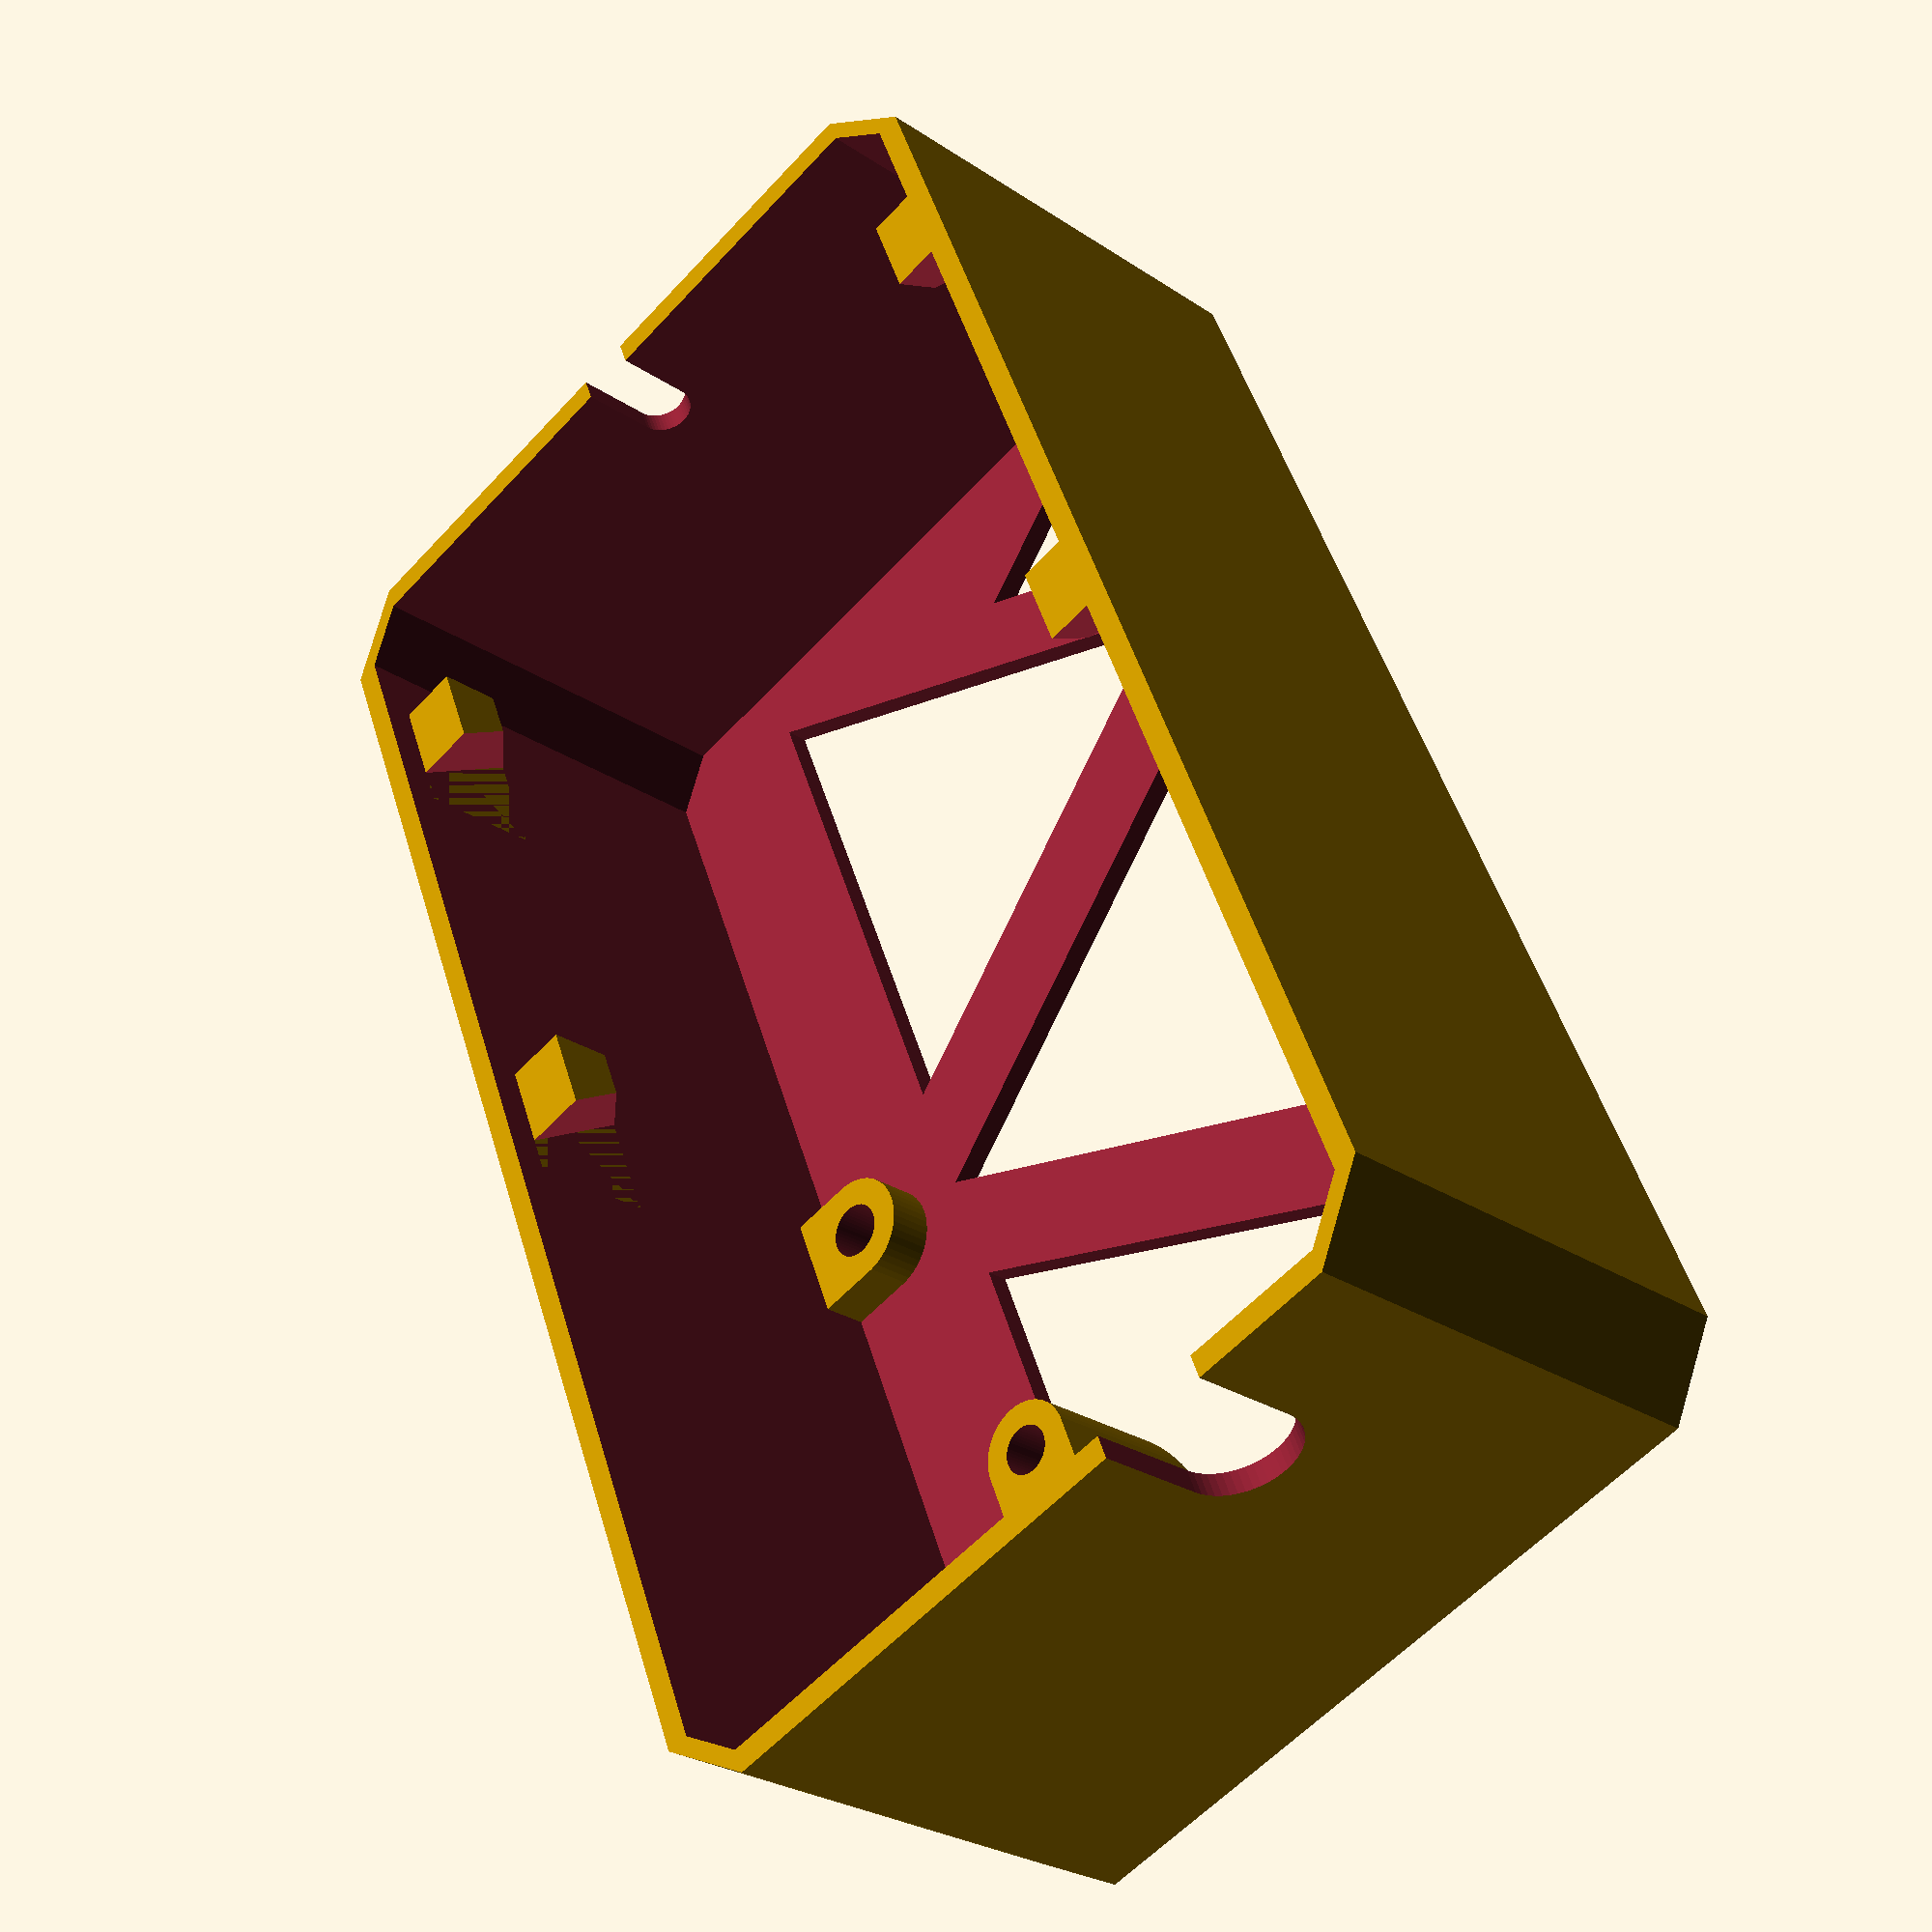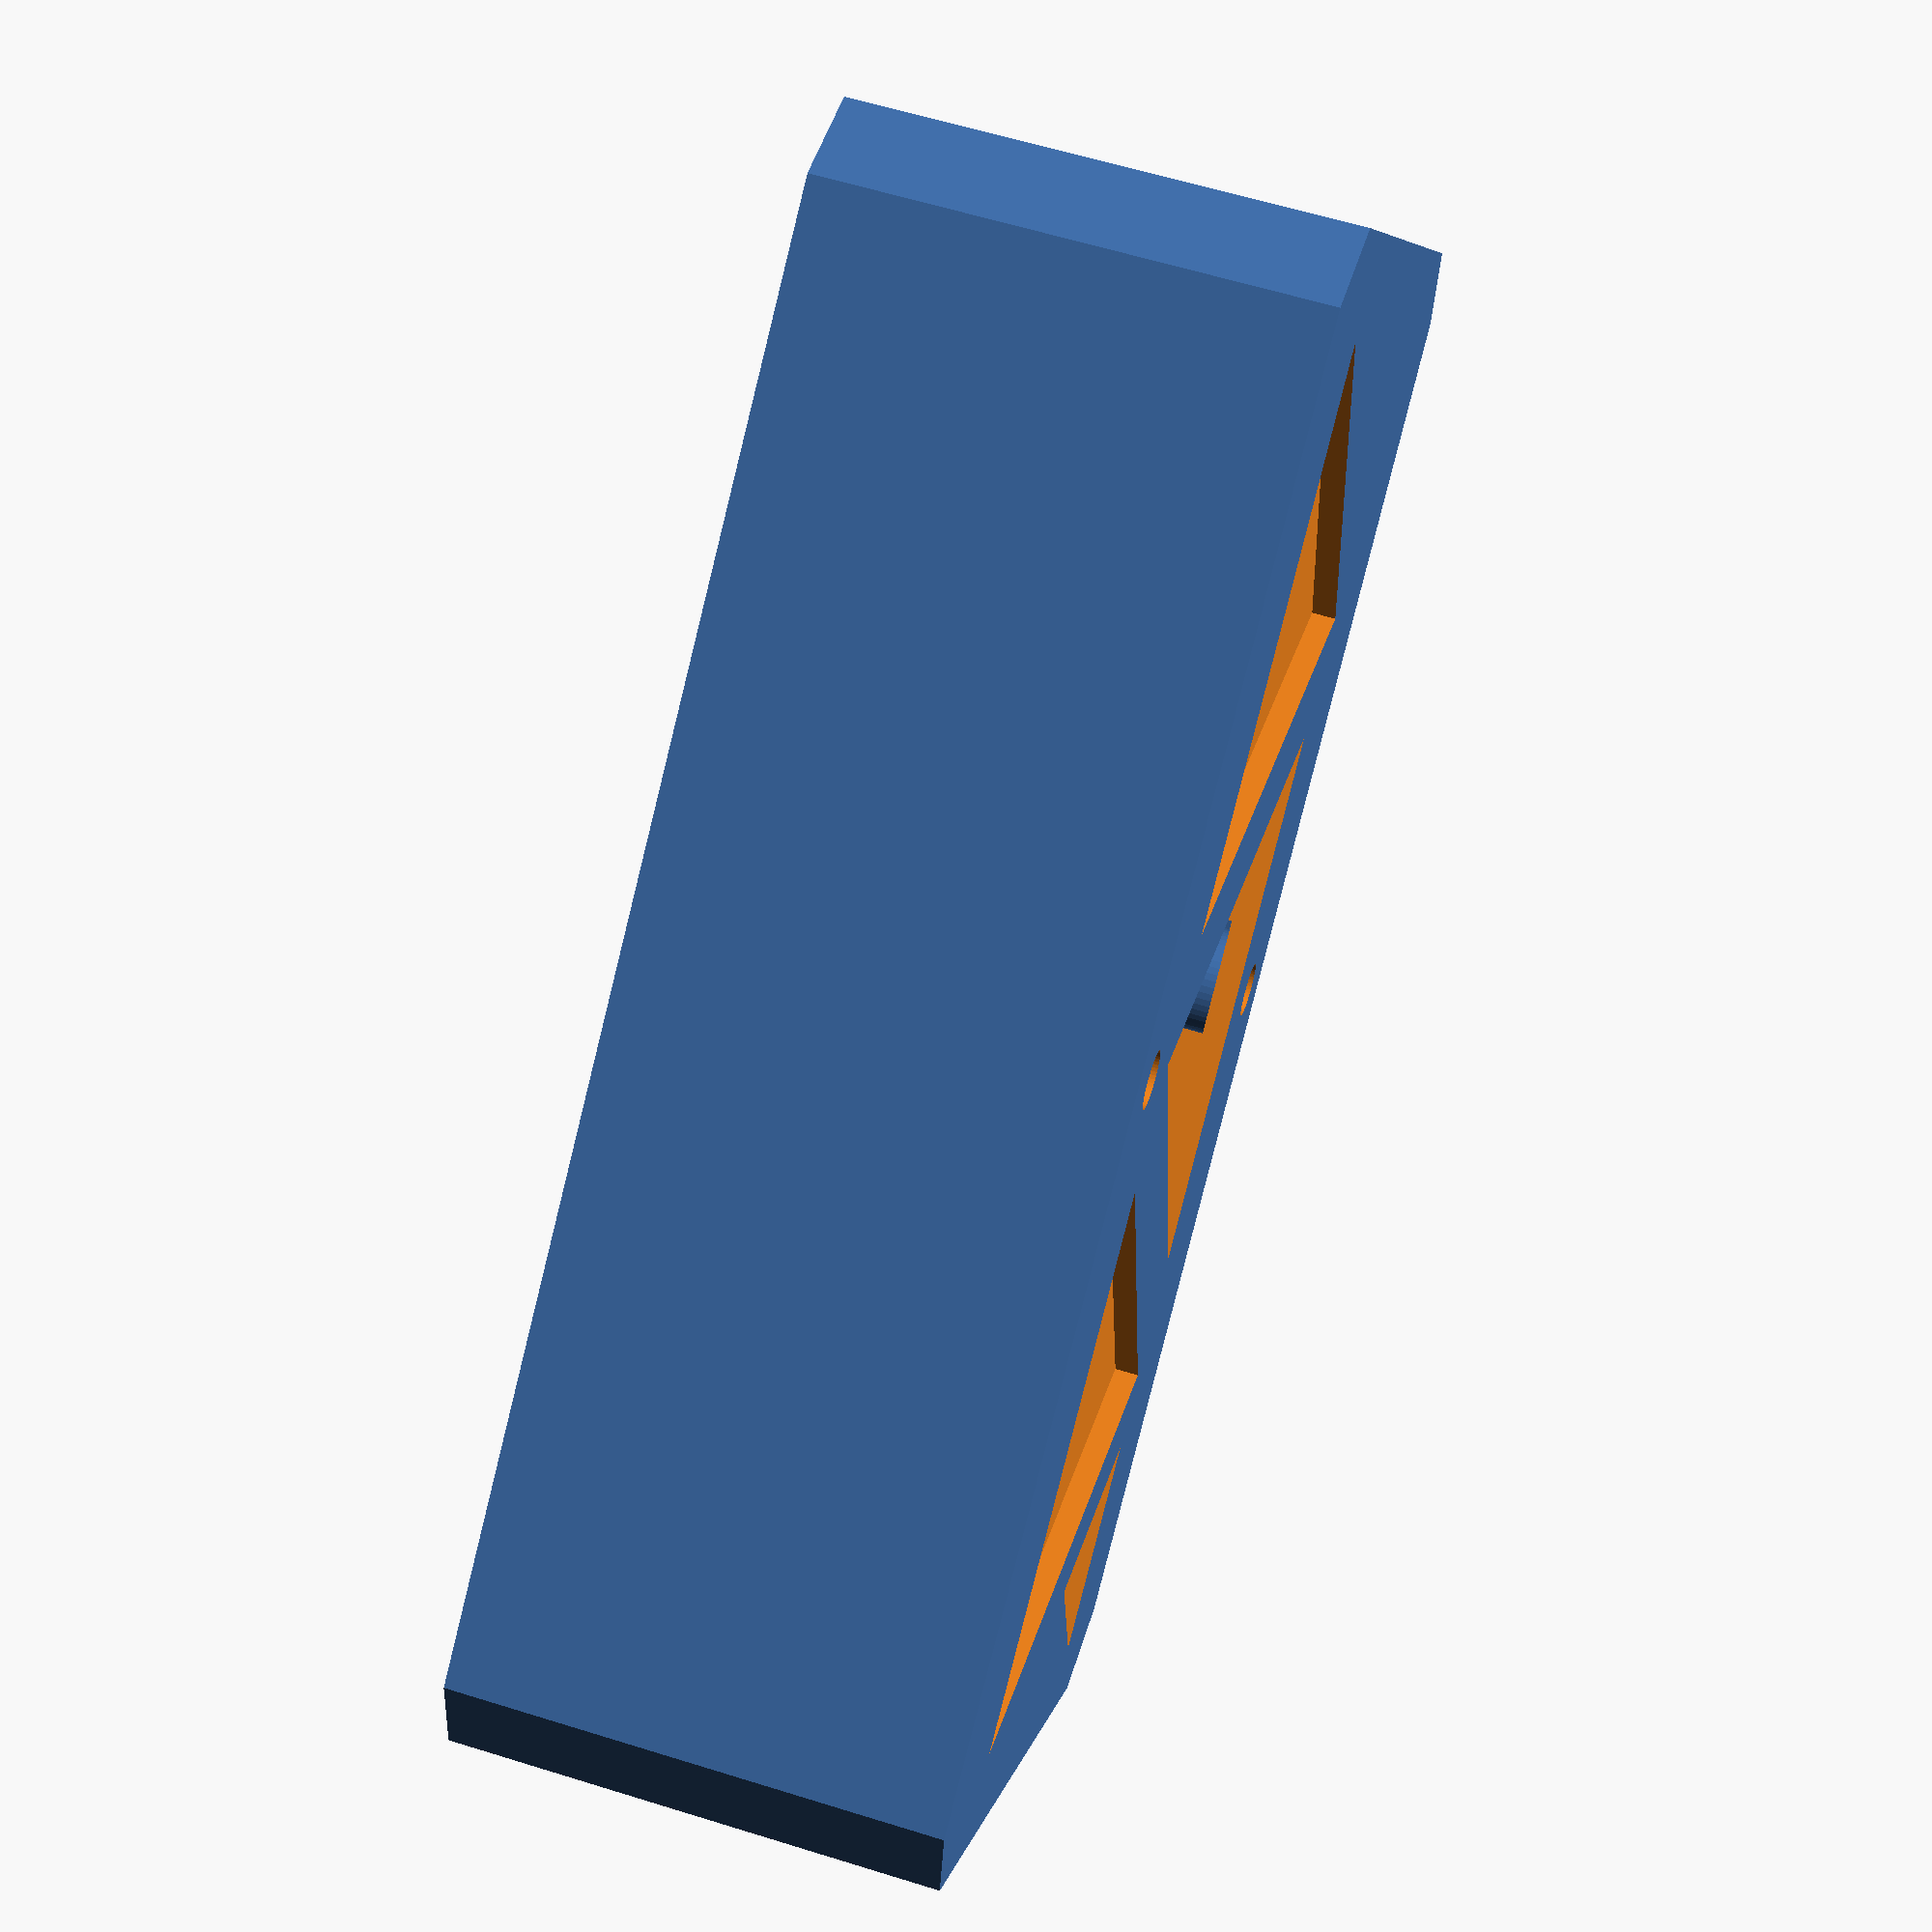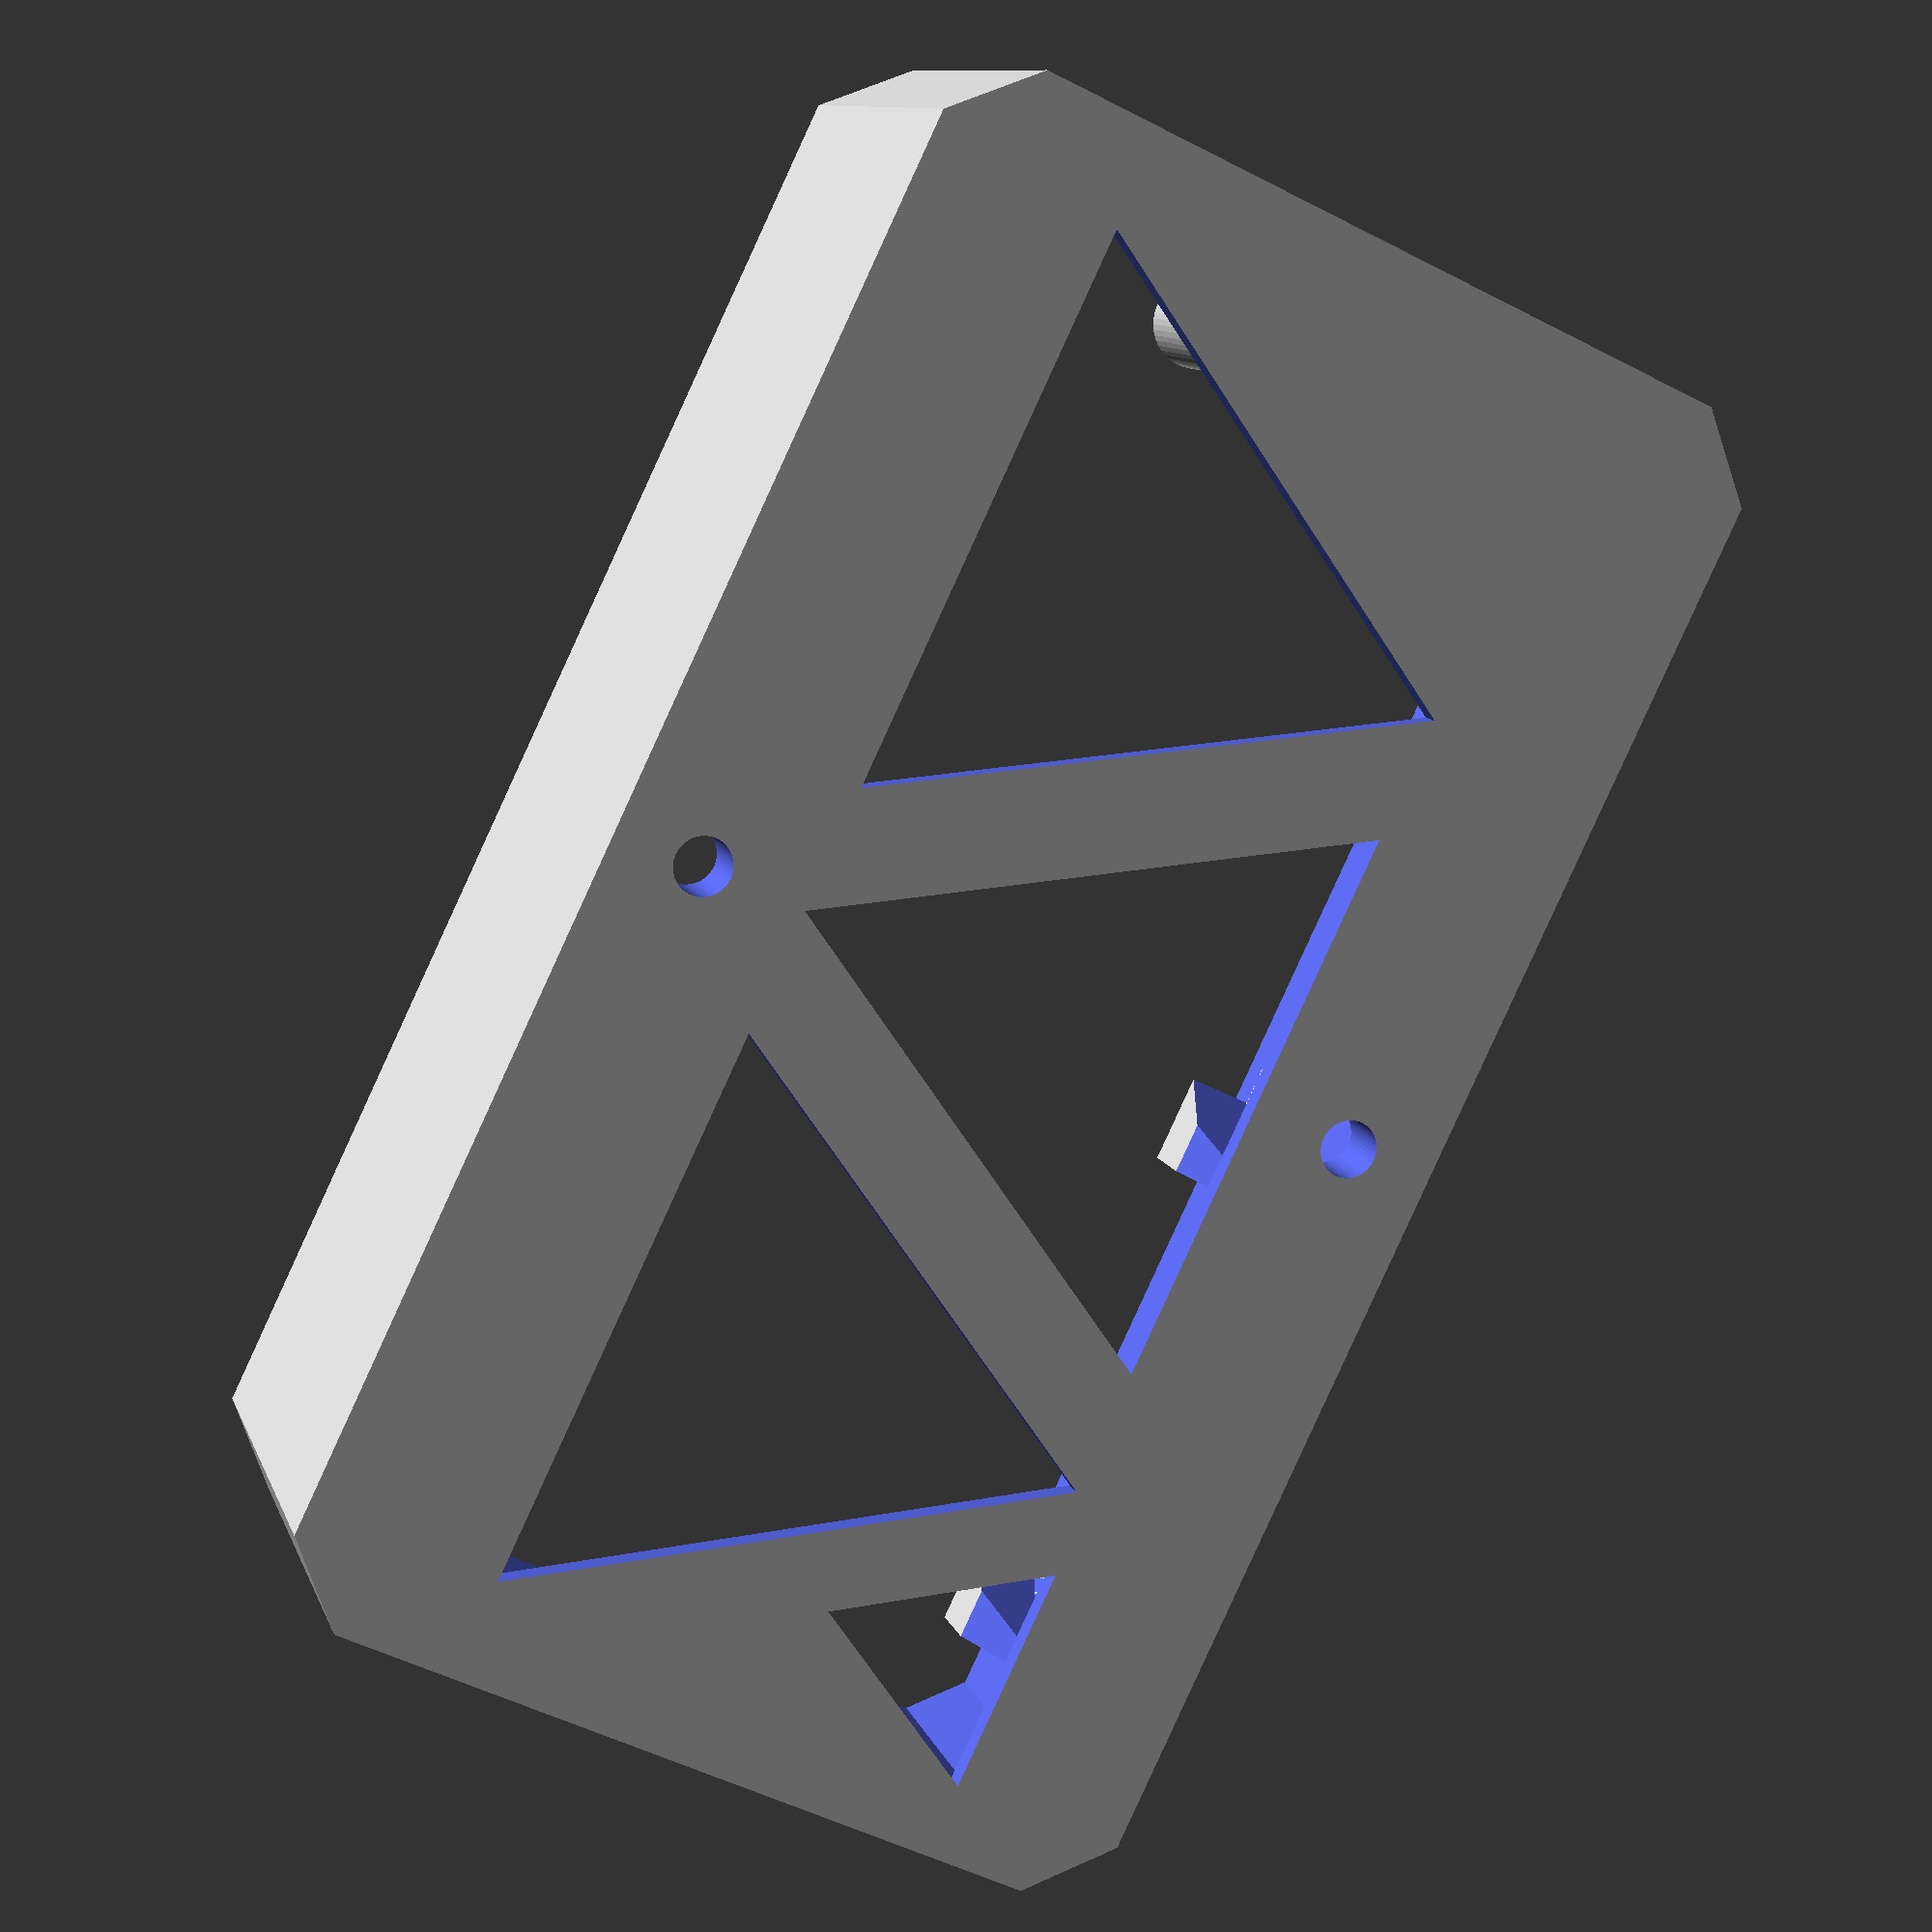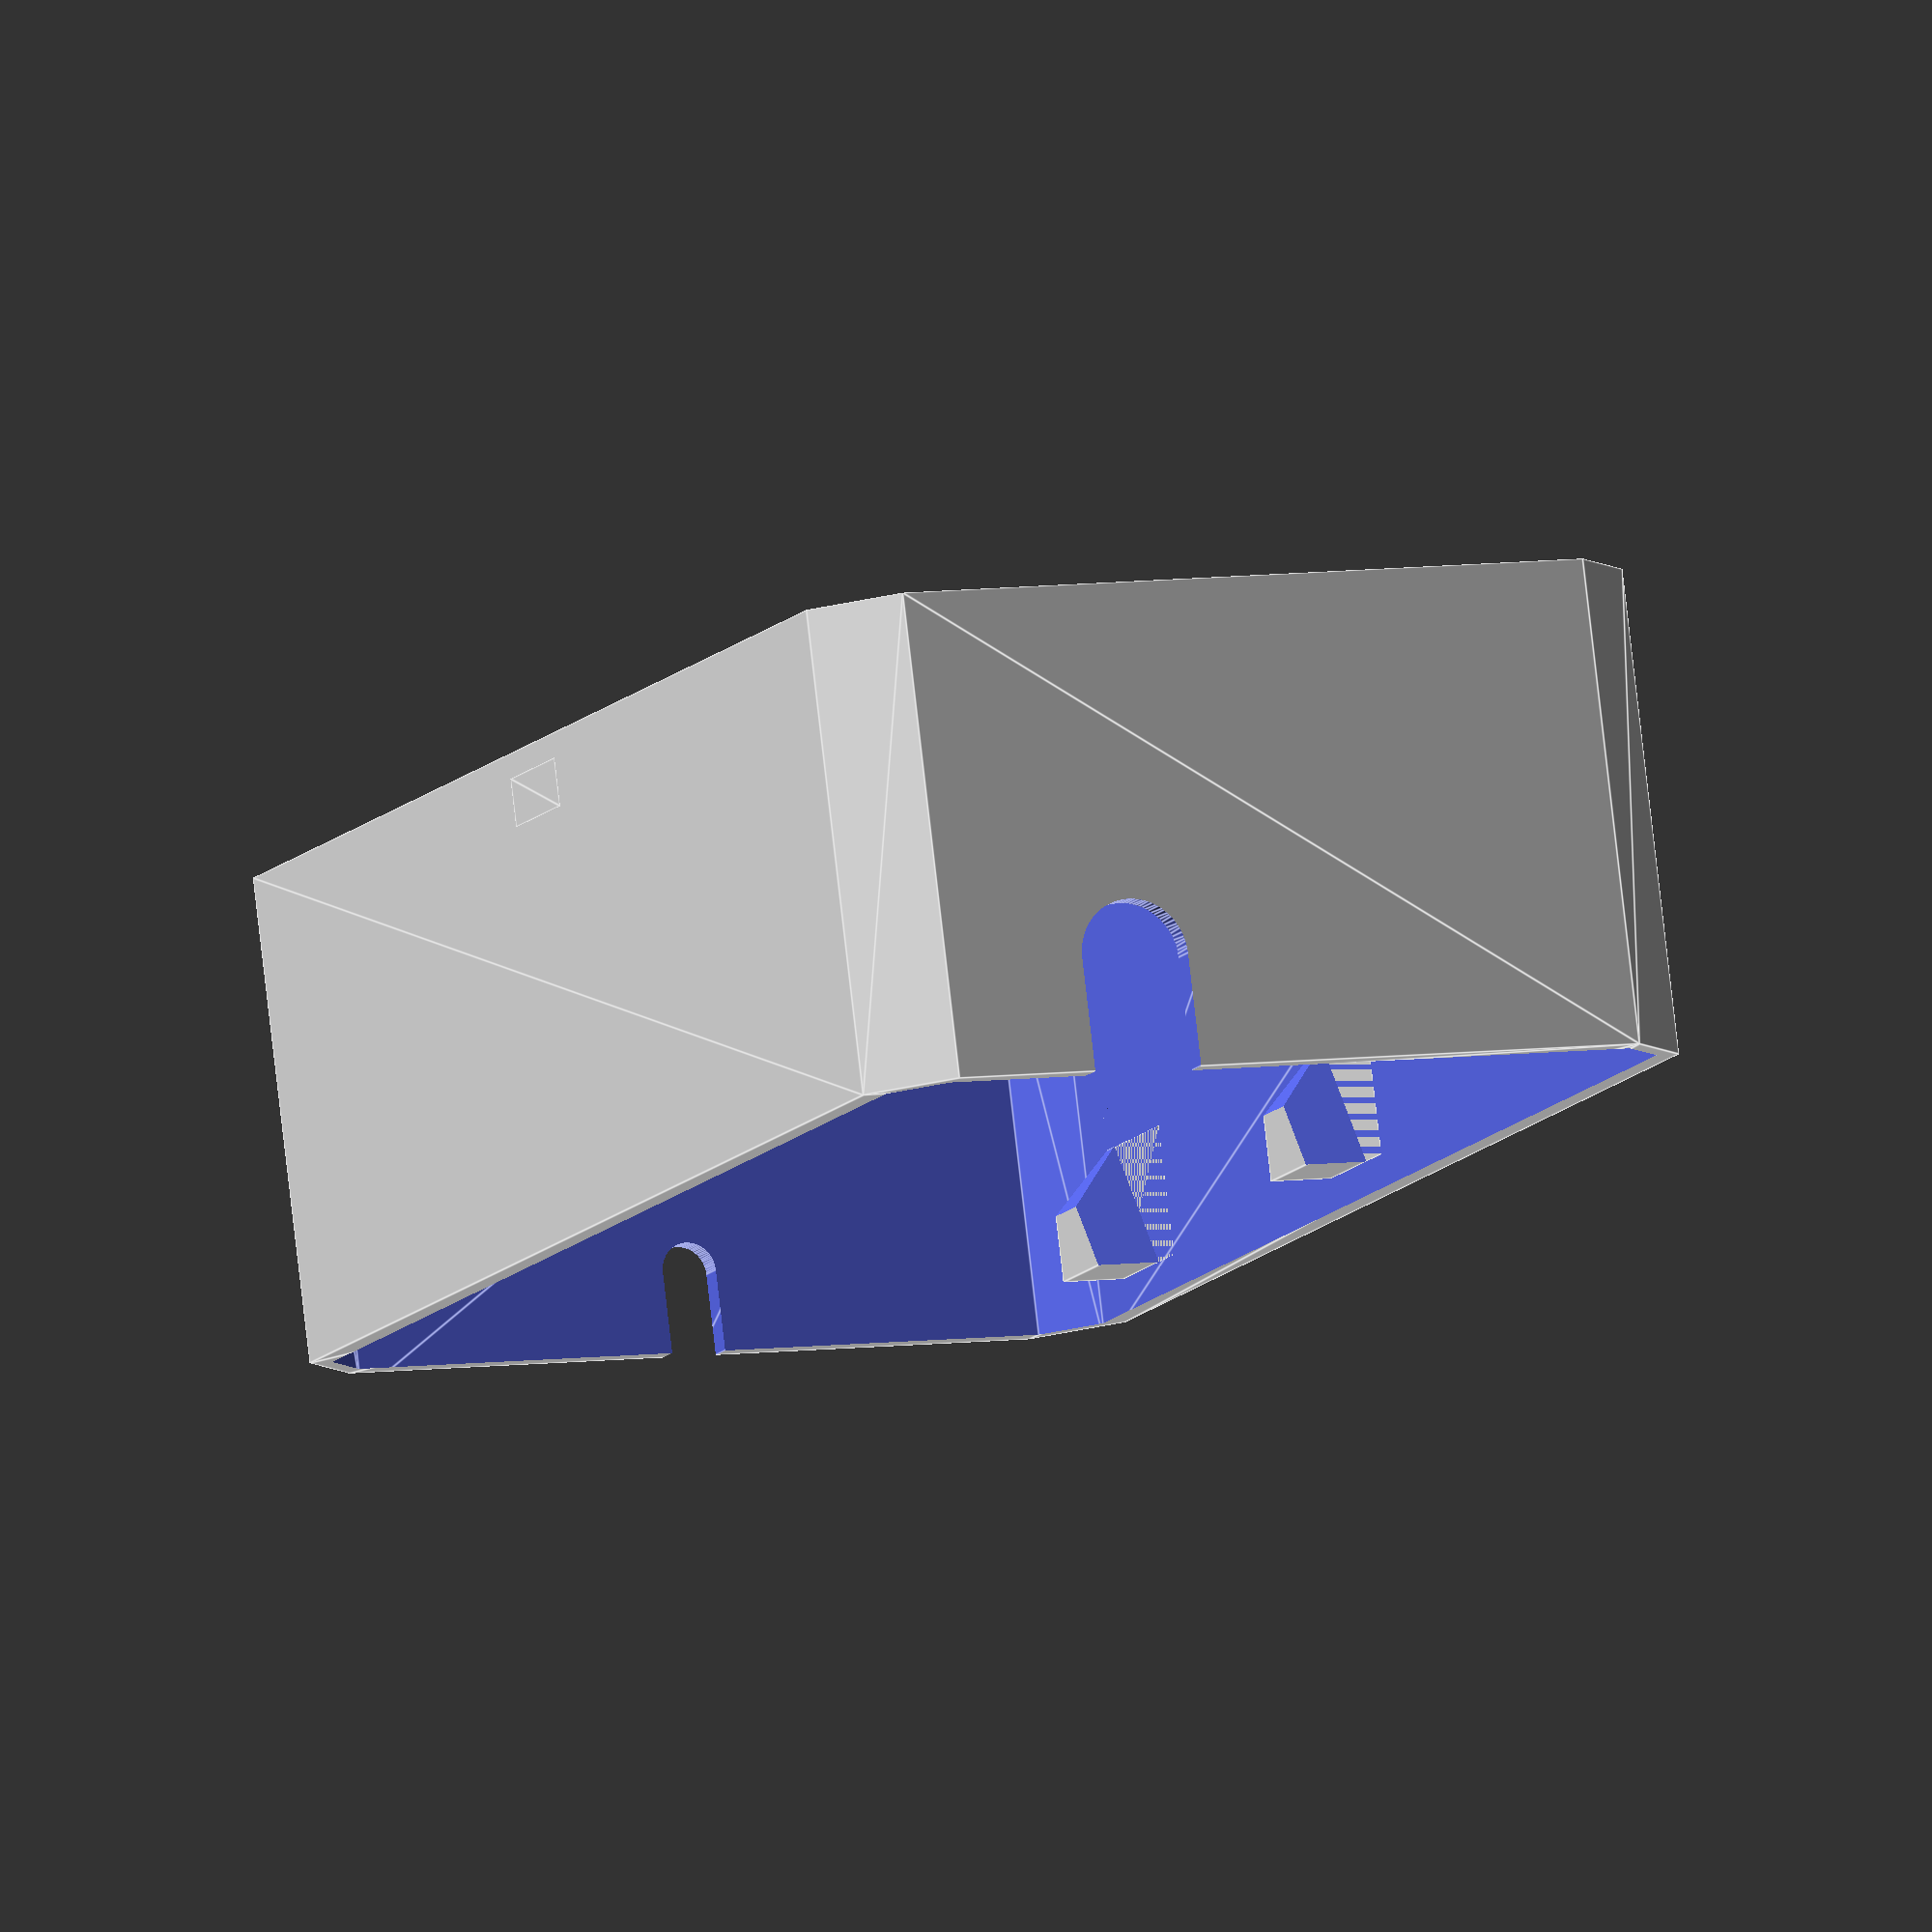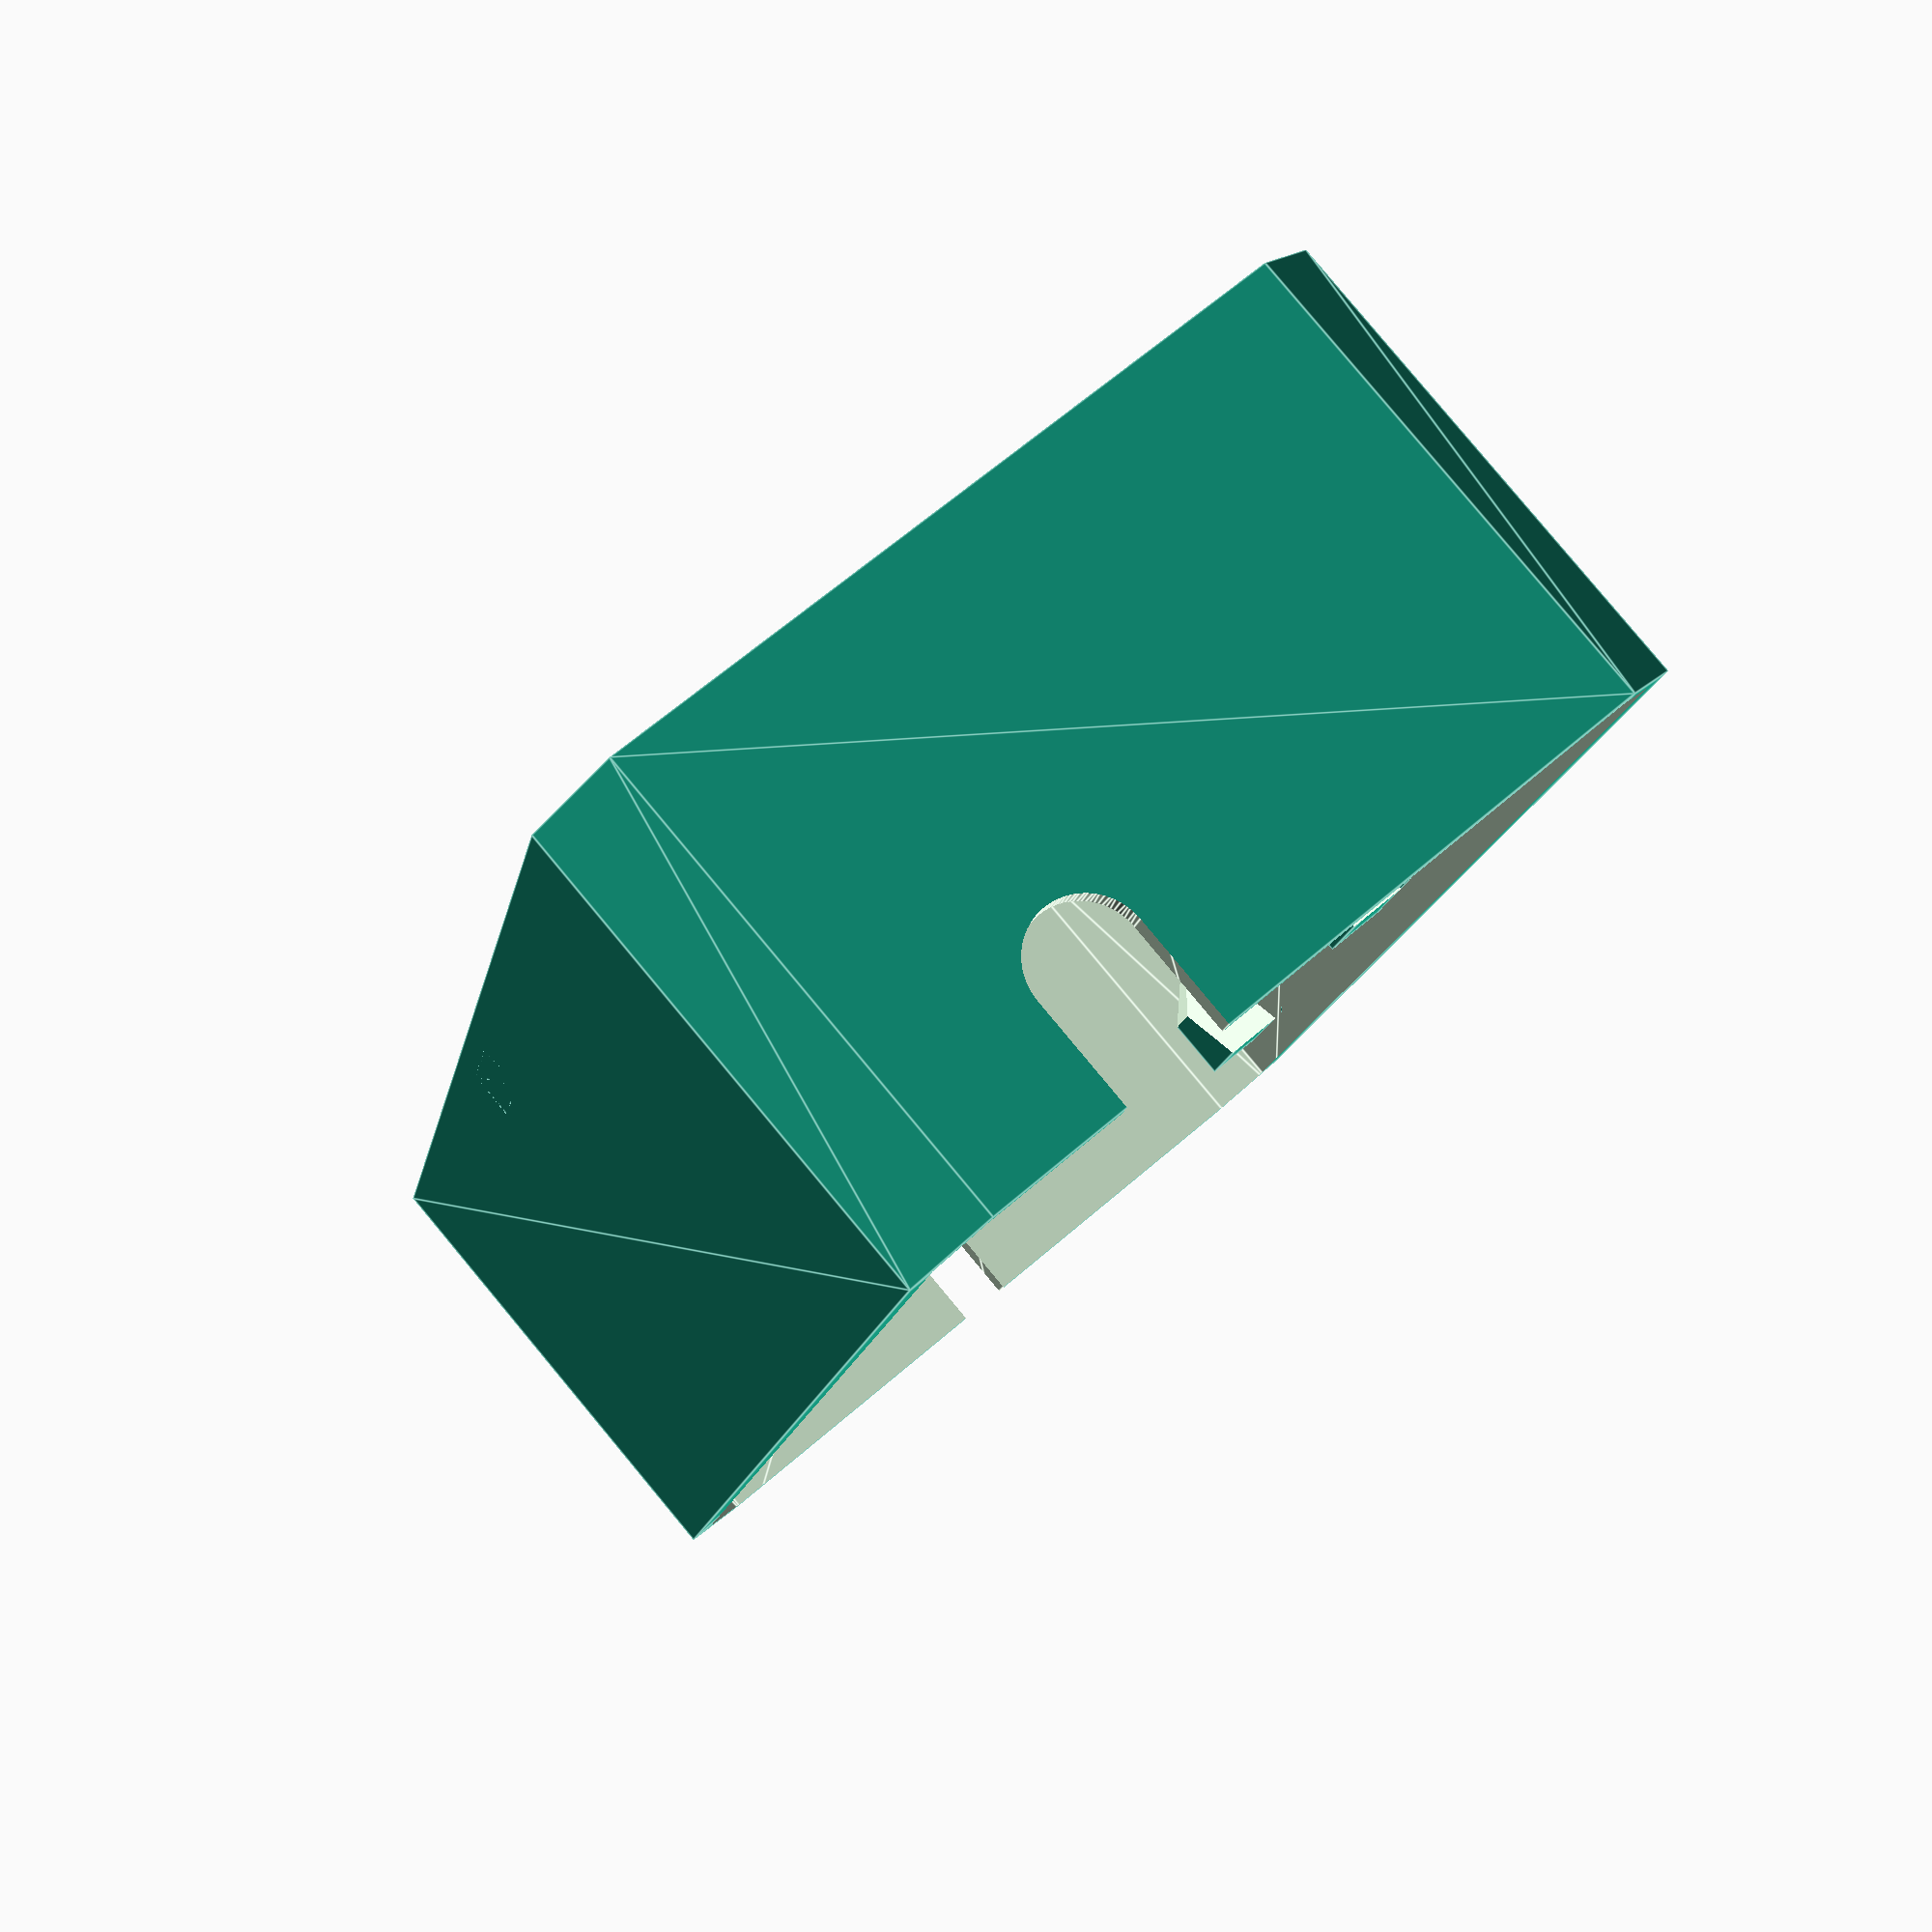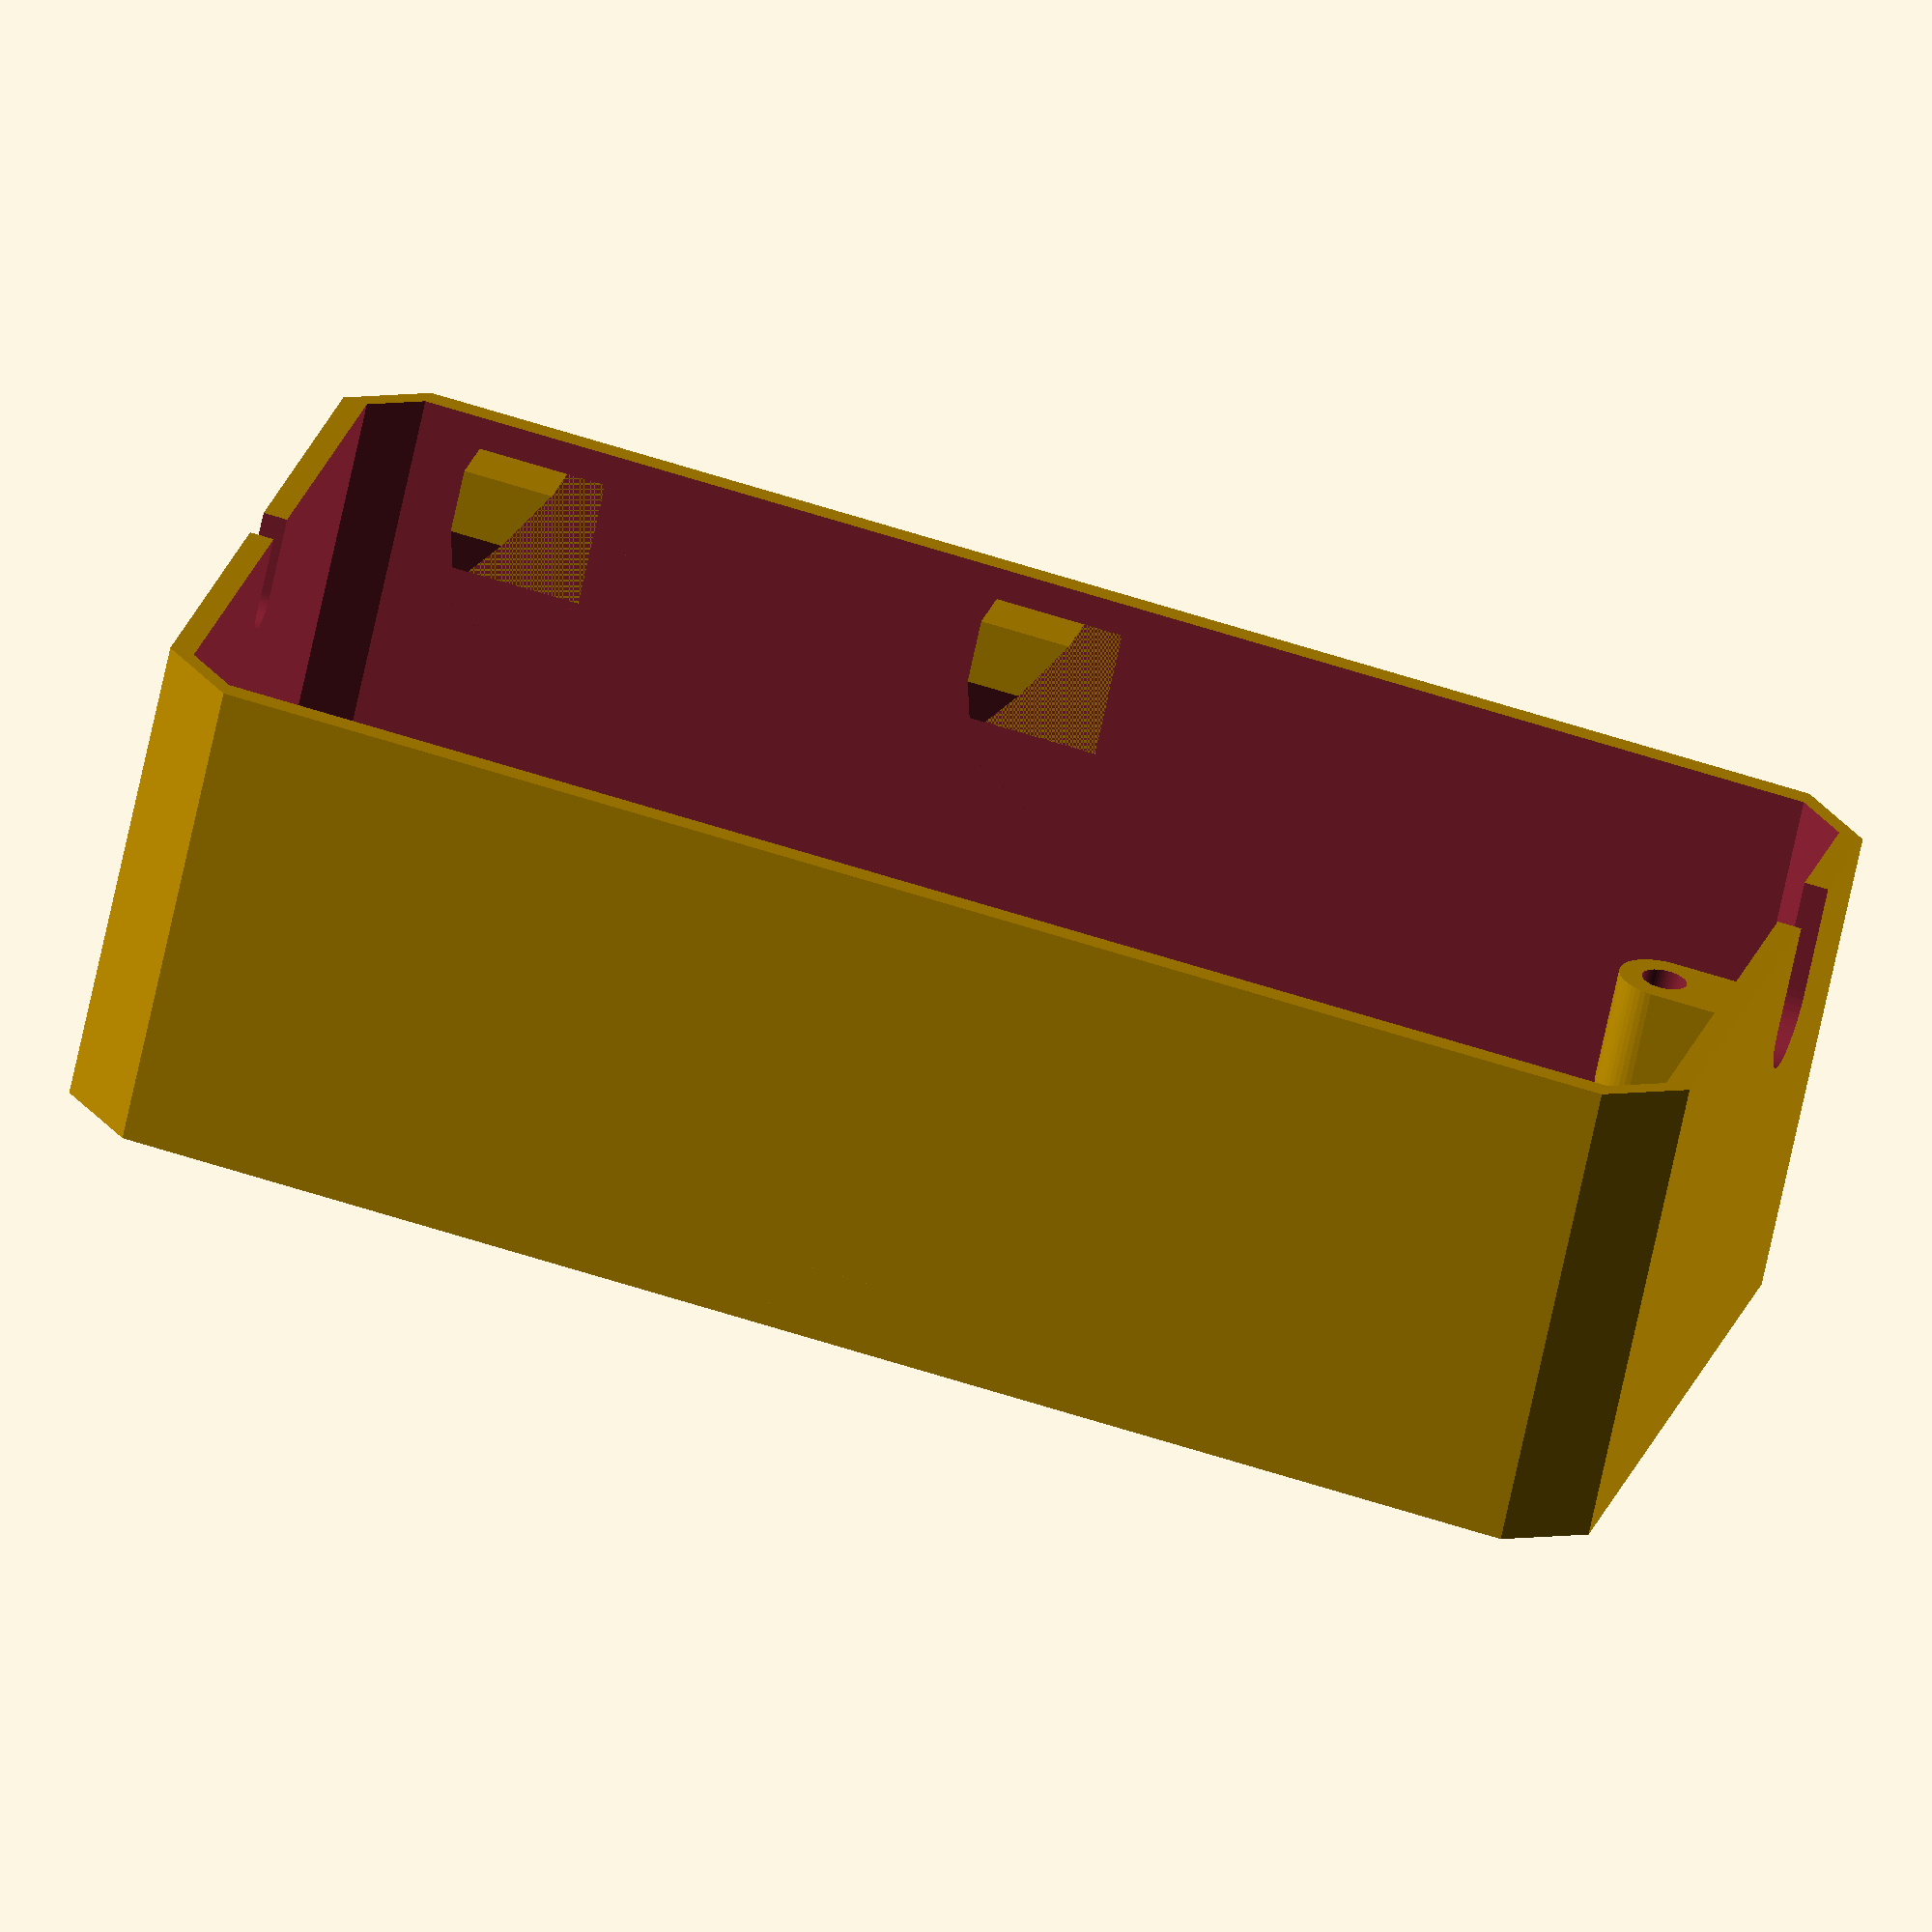
<openscad>
// PRUSA MM upgrade
// SuperSwitch-case-v2
// GNU GPL v3
// Josef Průša <iam@josefprusa.cz> and contributors
// http://www.reprap.org/wiki/Prusa_Mendel
// http://prusamendel.org

$fn=50;
heightY=94;
widthX=51;
wall=1.5;
txt="Y";
pcb=14;  // pcb height over bottom.
s=0;

module cambox(){
  difference() {
    translate([0,-heightY/2,0]) box(widthX,heightY,30,3,1.5);
    // M3.
    translate([4,0,-1]) cylinder(h=5,r=1.75,center=false);
    translate([47,0,-1]) cylinder(h=5,r=1.75,center=false);
    // Wire.
    hull(){
      translate([15.5,heightY/2-5,30]) rotate([-90,0,0]) cylinder(h=10,r=3.5,center=false);;
      translate([15.5,heightY/2-5,23]) rotate([-90,0,0]) cylinder(h=10,r=3.5,center=false);;
    }
    hull(){
     translate([25.5,-heightY/2-5,30]) rotate([-90,0,0]) cylinder(h=10,r=1.75,center=false);;
     translate([25.5,-heightY/2-5,25]) rotate([-90,0,0]) cylinder(h=10,r=1.75,center=false);;
    }
    translate([widthX/2-5,0,-2]) rotate([0,0,0]) cylinder(20,20,20,$fn=3);
    translate([widthX/2+5,25,-2]) rotate([0,0,180]) cylinder(20,20,20,$fn=3);
    translate([widthX/2+5,-25,-2]) rotate([0,0,180]) cylinder(20,20,20,$fn=3);

    translate([widthX/2-13,heightY/2-14,0.5]){
      rotate([0,0,0]){
        linear_extrude(height=wall+2,center=false,convexity=5,twist=0,slices=20,scale=1.0){
          text(text="UP",font="Marsh:style=Stencil",halign="center",size=7);
        }
      }
    }
    translate([widthX/2-12,-heightY/2+10,-2]) rotate([0,0,0]) cylinder(8,8,8,$fn=3);
  }
  translate([4,0,1.5]) rotate([0,0,180])support(3.5,3,1);
  translate([47,0,1.5]) rotate([0,0,0])support(3.5,3,1);
  difference(){
    union(){
      translate([4,0.9,20]) rotate([0,0,180]) triangle(0,4,1);
      translate([4,-heightY/2+14.9,20]) rotate([0,0,180]) triangle(0,4,1);
      translate([widthX,0.9,20]) rotate([0,0,180]) triangle(0,4,1);
      translate([widthX,-heightY/2+14.9,20]) rotate([0,0,180]) triangle(0,4,1);
    }
    translate([4.3,0,20]) rotate([0,45,0])cube([6,heightY-6,6],center=true);
    translate([widthX-4.3,0,20]) rotate([0,45,0])cube([6,heightY-6,6],center=true);
  }

  difference() {
    translate([widthX/2,heightY/2-5,12]) rotate([0,0,90])support(2.8,15,2);
    translate([widthX/2,heightY/2-8,13]) rotate([0,45,90]) cube([15,10,10],center=true);
  }
}

module triangle(long,width,ukos){
  translate([0,8,-0.5]) cube([width,long,8+0.5],center=false);
  difference() {
    cube([width,8,8],center=false);
    translate([-1,3,-5]) rotate([30,0,0])cube([6,6,13],center=false);
    if (ukos==1) {
    }
  }
}

module support(mx,v,d){  // M3 height.
  difference() {
    hull() {
      cylinder(h=v,r=mx,center=false);
      translate([mx+d,-mx,s]) cube([1,mx*2,v],center=false);
    }
    translate([0,0,-0.1]) cylinder(h=v+0.2,r=mx/2,center=false);
  }
}

module box(x,y,z,zz,s){  // x y z - round edges.
  difference() {
    union() {
      hull() {
        translate([zz,zz,0]) cylinder(h=z,r=zz+s,center=false,$fn=4);
        translate([x-zz,zz,0]) cylinder(h=z,r=zz+s,center=false,$fn=4);
        translate([zz,y-zz,0]) cylinder(h=z,r=zz+s,center=false,$fn=4);
        translate([x-zz,y-zz,0]) cylinder(h=z,r=zz+s,center=false,$fn=4);
      }
    }
    hull() {
      translate([zz,zz,s]) cylinder(h=z,r=zz,center=false,$fn=4);
      translate([x-zz,zz,s]) cylinder(h=z,r=zz,center=false,$fn=4);
      translate([zz,y-zz,s]) cylinder(h=z,r=zz,center=false,$fn=4);
      translate([x-zz,y-zz,s]) cylinder(h=z,r=zz,center=false,$fn=4);
    }
  }
}

cambox();

</openscad>
<views>
elev=206.7 azim=337.7 roll=136.2 proj=p view=solid
elev=119.2 azim=127.1 roll=72.4 proj=p view=solid
elev=349.6 azim=334.4 roll=164.9 proj=p view=wireframe
elev=98.8 azim=202.6 roll=186.6 proj=o view=edges
elev=276.4 azim=13.3 roll=320.2 proj=p view=edges
elev=246.8 azim=283.8 roll=191.8 proj=o view=solid
</views>
